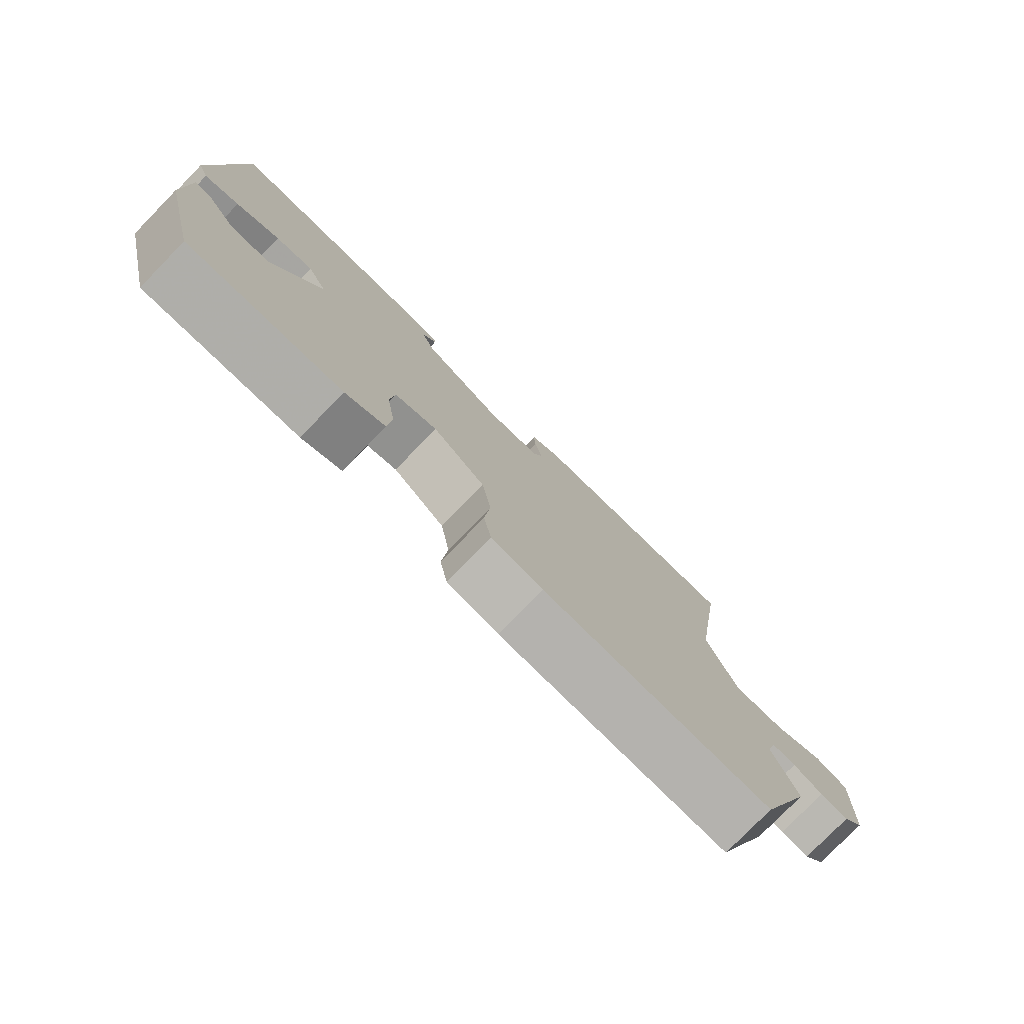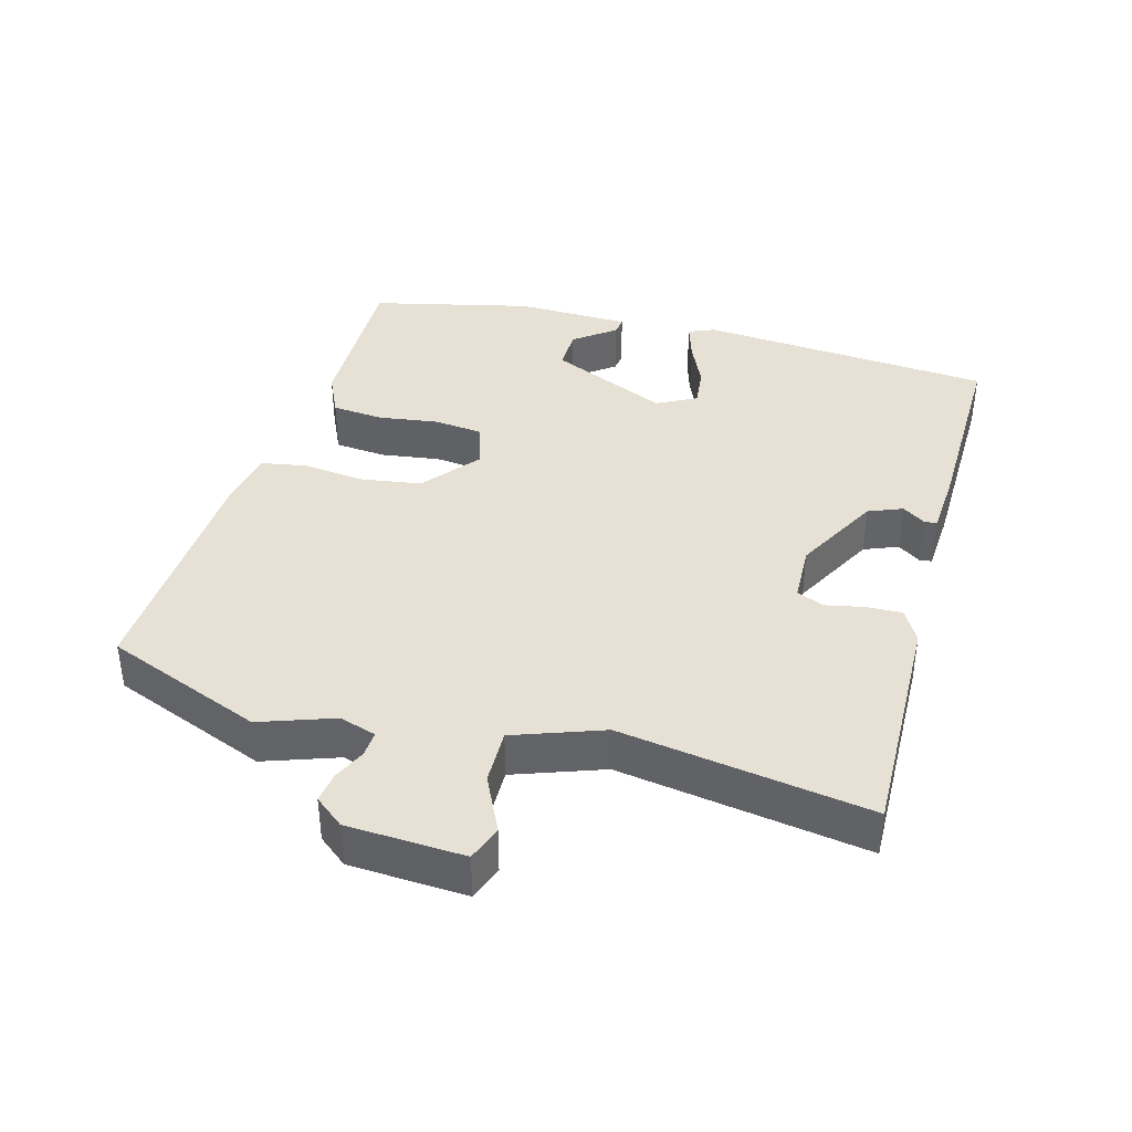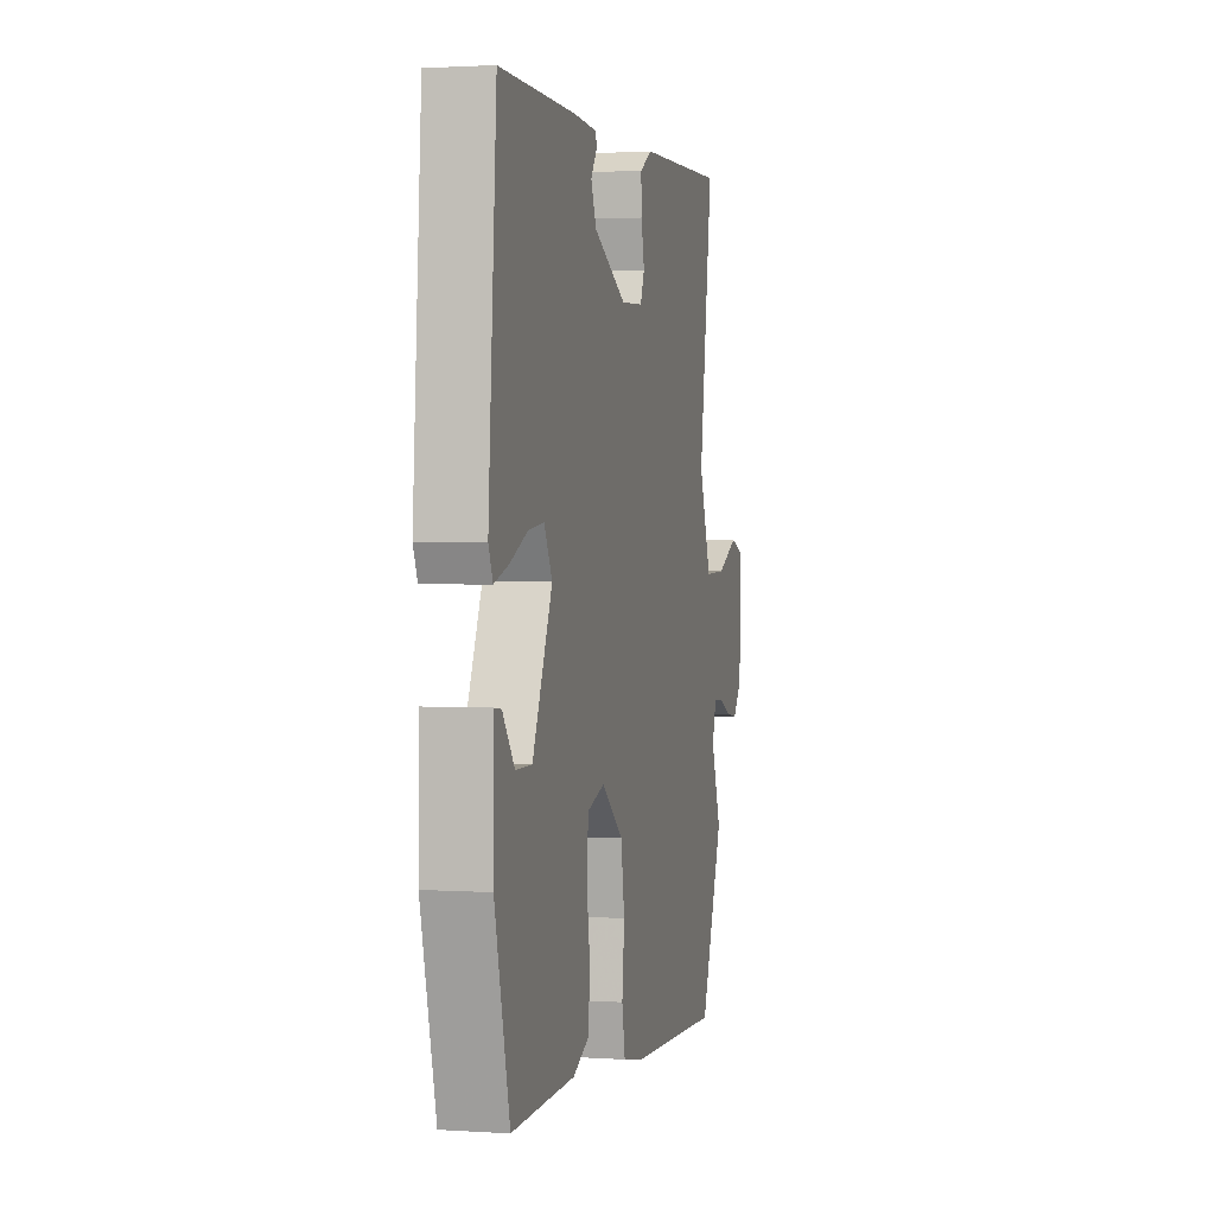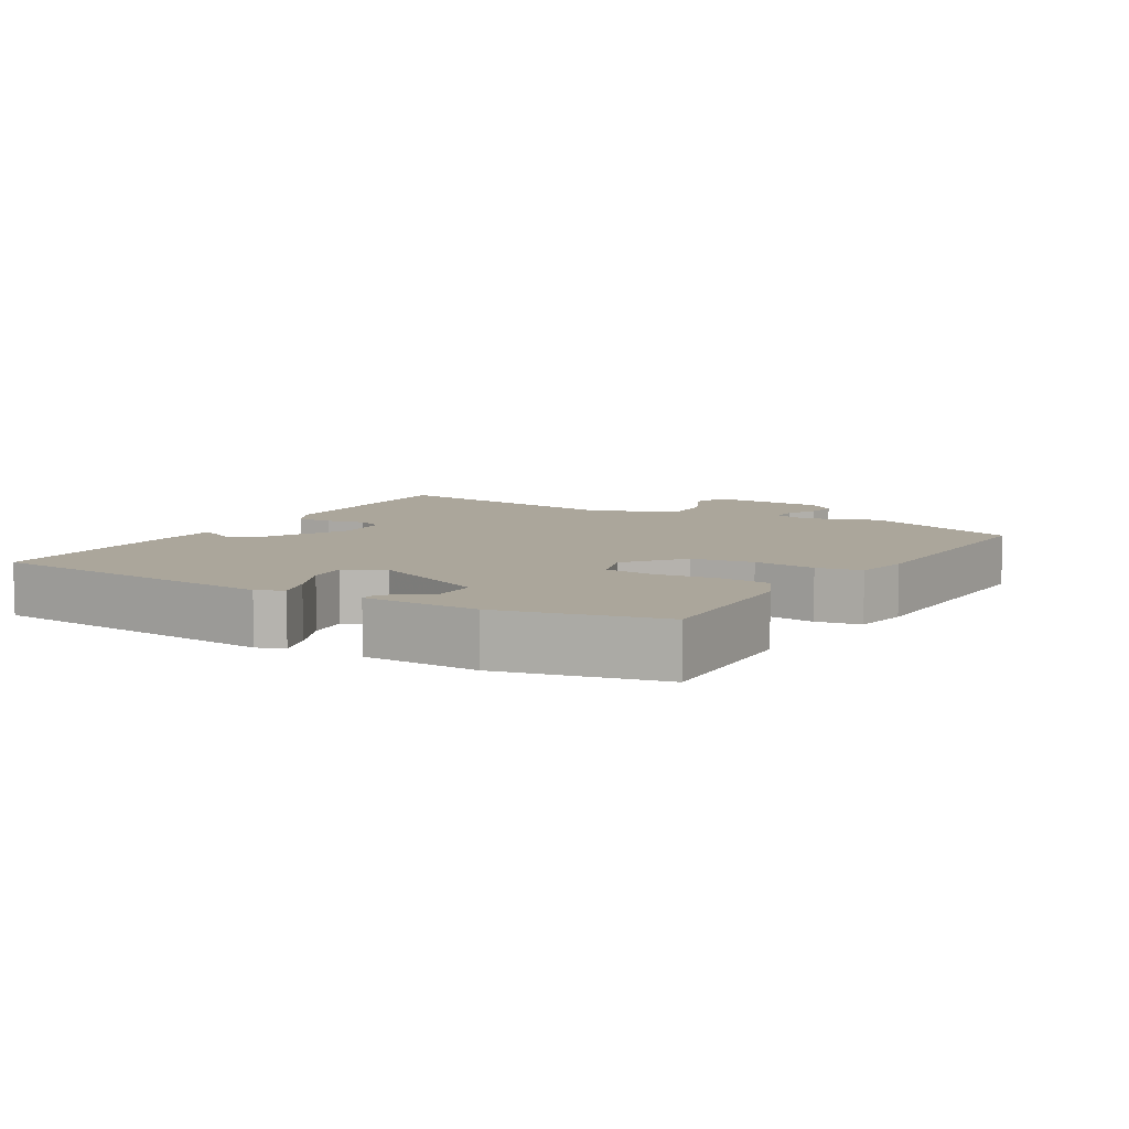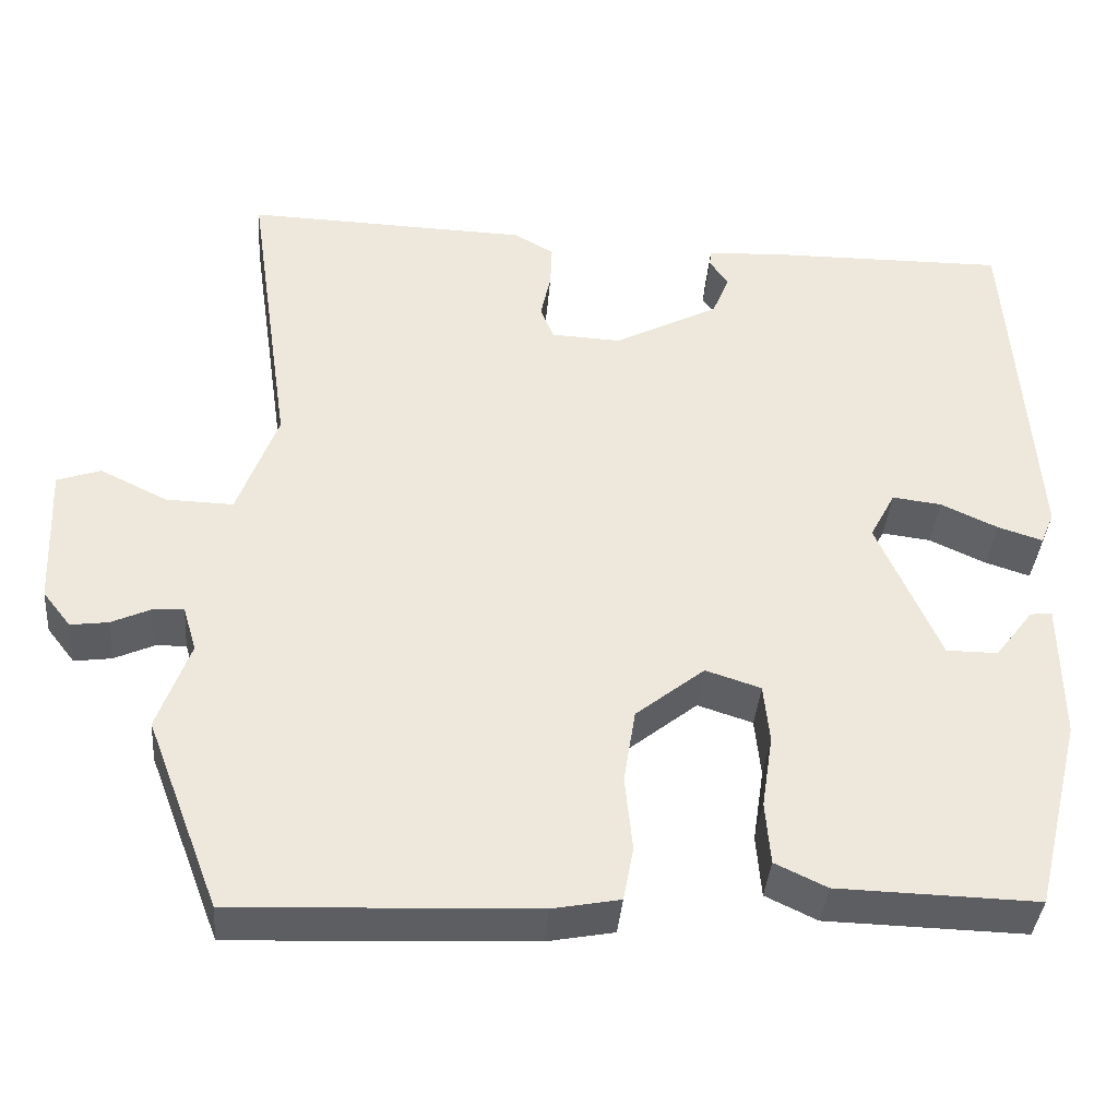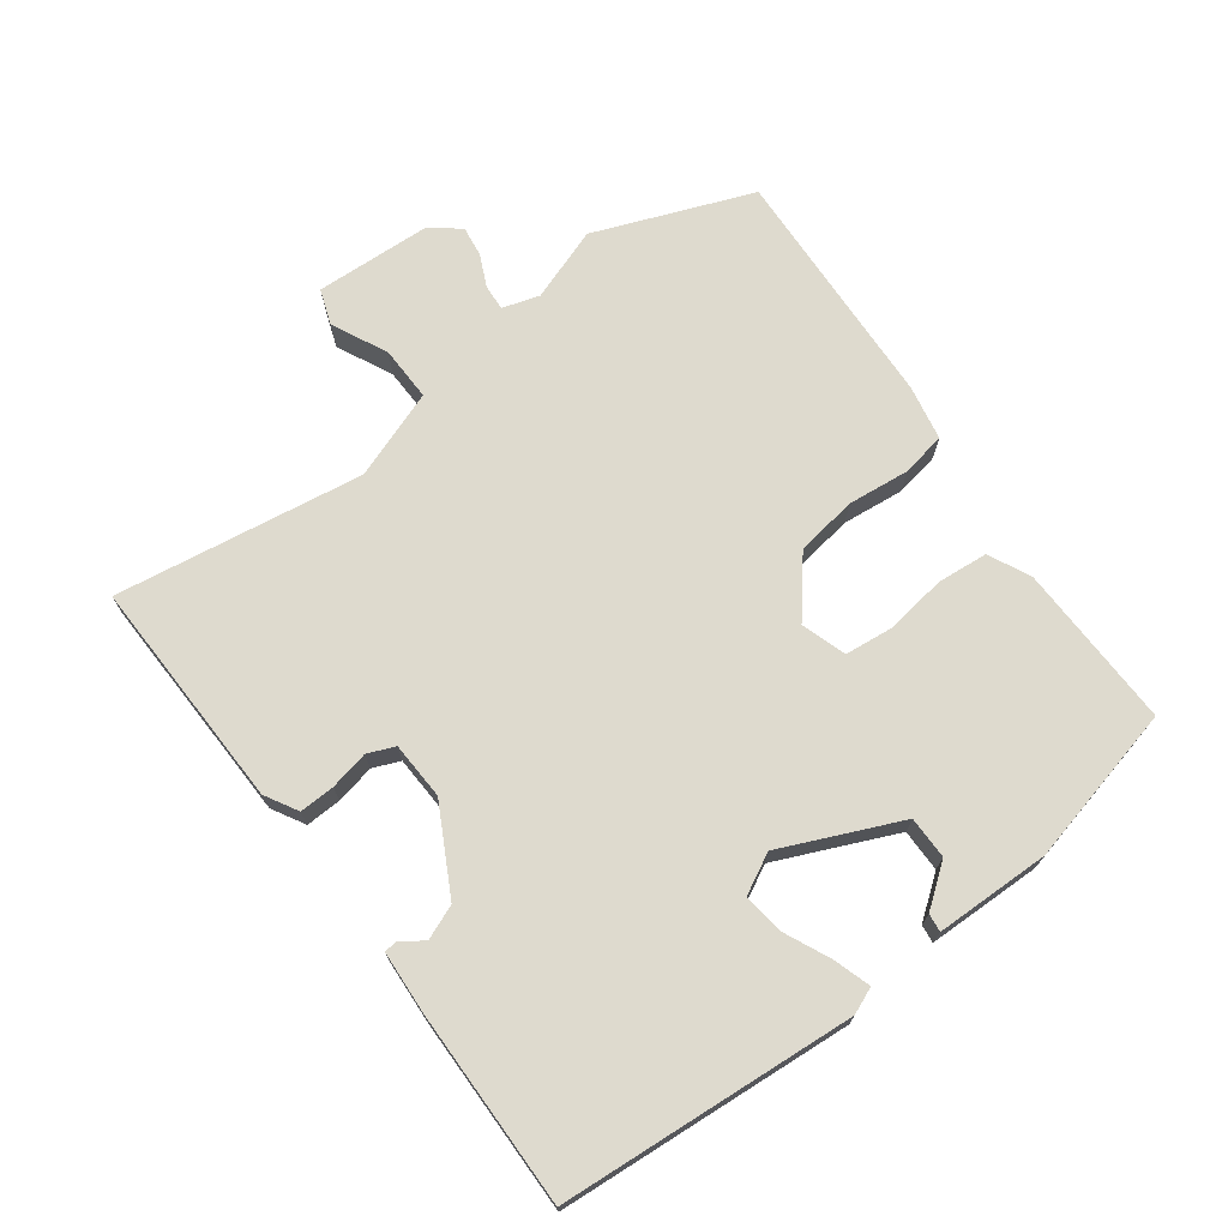
<metadata>
{"format":"obj","ext":"obj","renderer":"f3d","projection":"perspective","resolution":1024,"background":"white","views":[{"elev":-78.4,"azim":135.7,"up":"+Z"},{"elev":39.3,"azim":-74.1,"up":"+Y"},{"elev":1.8,"azim":103.5,"up":"+Z"},{"elev":7.9,"azim":120.9,"up":"+Y"},{"elev":-38.1,"azim":-4.7,"up":"+Z"},{"elev":71.1,"azim":53.7,"up":"+Y"}]}
</metadata>
<code>
v 0.414 0.07 -0.509
v 0.178 0.07 -0.503
v 0.117 0.07 -0.474
v 0.111 0.07 -0.4
v 0.124 0.07 -0.313
v 0.117 0.07 -0.243
v 0.052 0.07 -0.222
v -0.029 0.07 -0.287
v -0.043 0.07 -0.375
v -0.034 0.07 -0.464
v -0.046 0.07 -0.528
v -0.125 0.07 -0.543
v -0.478 0.07 -0.558
v -0.565 0.07 -0.331
v -0.527 0.07 -0.225
v -0.543 0.07 -0.172
v -0.58 0.07 -0.174
v -0.626 0.07 -0.195
v -0.67 0.07 -0.201
v -0.703 0.07 -0.159
v -0.71 0.07 0.009
v -0.659 0.07 0.027
v -0.579 0.07 -0.012
v -0.5 0.07 -0.014
v -0.453 0.07 0.114
v -0.505 0.07 0.471
v -0.171 0.07 0.461
v -0.124 0.07 0.434
v -0.126 0.07 0.383
v -0.138 0.07 0.327
v -0.122 0.07 0.288
v -0.039 0.07 0.284
v 0.084 0.07 0.349
v 0.104 0.07 0.398
v 0.082 0.07 0.431
v 0.084 0.07 0.449
v 0.174 0.07 0.454
v 0.456 0.07 0.457
v 0.486 0.07 0.033
v 0.47 0.07 -0.005
v 0.417 0.07 0.012
v 0.35 0.07 0.043
v 0.292 0.07 0.05
v 0.262 0.07 -0.007
v 0.336 0.07 -0.177
v 0.397 0.07 -0.177
v 0.442 0.07 -0.118
v 0.468 0.07 -0.115
v 0.47 0.07 -0.28
v 0.414 0 -0.509
v 0.178 0 -0.503
v 0.117 0 -0.474
v 0.111 0 -0.4
v 0.124 0 -0.313
v 0.117 0 -0.243
v 0.052 0 -0.222
v -0.029 0 -0.287
v -0.043 0 -0.375
v -0.034 0 -0.464
v -0.046 0 -0.528
v -0.125 0 -0.543
v -0.478 0 -0.558
v -0.565 0 -0.331
v -0.527 0 -0.225
v -0.543 0 -0.172
v -0.58 0 -0.174
v -0.626 0 -0.195
v -0.67 0 -0.201
v -0.703 0 -0.159
v -0.71 0 0.009
v -0.659 0 0.027
v -0.579 0 -0.012
v -0.5 0 -0.014
v -0.453 0 0.114
v -0.505 0 0.471
v -0.171 0 0.461
v -0.124 0 0.434
v -0.126 0 0.383
v -0.138 0 0.327
v -0.122 0 0.288
v -0.039 0 0.284
v 0.084 0 0.349
v 0.104 0 0.398
v 0.082 0 0.431
v 0.084 0 0.449
v 0.174 0 0.454
v 0.456 0 0.457
v 0.486 0 0.033
v 0.47 0 -0.005
v 0.417 0 0.012
v 0.35 0 0.043
v 0.292 0 0.05
v 0.262 0 -0.007
v 0.336 0 -0.177
v 0.397 0 -0.177
v 0.442 0 -0.118
v 0.468 0 -0.115
v 0.47 0 -0.28
f 49 1 2
f 48 49 2
f 47 48 2
f 46 47 2
f 3 4 5
f 2 3 5
f 46 2 5
f 45 46 5
f 44 45 5 6
f 43 44 6 7
f 40 41 42
f 39 40 42
f 38 39 42
f 37 38 42
f 36 37 42
f 35 36 42
f 34 35 42
f 33 34 42 43
f 43 7 8
f 33 43 8
f 32 33 8
f 28 29 30
f 27 28 30
f 26 27 30
f 25 26 30
f 24 25 30 31
f 21 22 23
f 20 21 23
f 19 20 23
f 18 19 23
f 17 18 23
f 16 17 23 24
f 32 8 9
f 31 32 9
f 24 31 9
f 16 24 9
f 15 16 9
f 13 14 15
f 12 13 15
f 11 12 15
f 10 11 15
f 9 10 15
f 51 50 98
f 51 98 97
f 51 97 96
f 51 96 95
f 54 53 52
f 54 52 51
f 54 51 95
f 54 95 94
f 55 54 94 93
f 56 55 93 92
f 91 90 89
f 91 89 88
f 91 88 87
f 91 87 86
f 91 86 85
f 91 85 84
f 91 84 83
f 92 91 83 82
f 57 56 92
f 57 92 82
f 57 82 81
f 79 78 77
f 79 77 76
f 79 76 75
f 79 75 74
f 80 79 74 73
f 72 71 70
f 72 70 69
f 72 69 68
f 72 68 67
f 72 67 66
f 73 72 66 65
f 58 57 81
f 58 81 80
f 58 80 73
f 58 73 65
f 58 65 64
f 64 63 62
f 64 62 61
f 64 61 60
f 64 60 59
f 64 59 58
f 1 50 51 2
f 2 51 52 3
f 3 52 53 4
f 4 53 54 5
f 5 54 55 6
f 6 55 56 7
f 7 56 57 8
f 8 57 58 9
f 9 58 59 10
f 10 59 60 11
f 11 60 61 12
f 12 61 62 13
f 13 62 63 14
f 14 63 64 15
f 15 64 65 16
f 16 65 66 17
f 17 66 67 18
f 18 67 68 19
f 19 68 69 20
f 20 69 70 21
f 21 70 71 22
f 22 71 72 23
f 23 72 73 24
f 24 73 74 25
f 25 74 75 26
f 26 75 76 27
f 27 76 77 28
f 28 77 78 29
f 29 78 79 30
f 30 79 80 31
f 31 80 81 32
f 32 81 82 33
f 33 82 83 34
f 34 83 84 35
f 35 84 85 36
f 36 85 86 37
f 37 86 87 38
f 38 87 88 39
f 39 88 89 40
f 40 89 90 41
f 41 90 91 42
f 42 91 92 43
f 43 92 93 44
f 44 93 94 45
f 45 94 95 46
f 46 95 96 47
f 47 96 97 48
f 48 97 98 49
f 49 98 50 1

</code>
